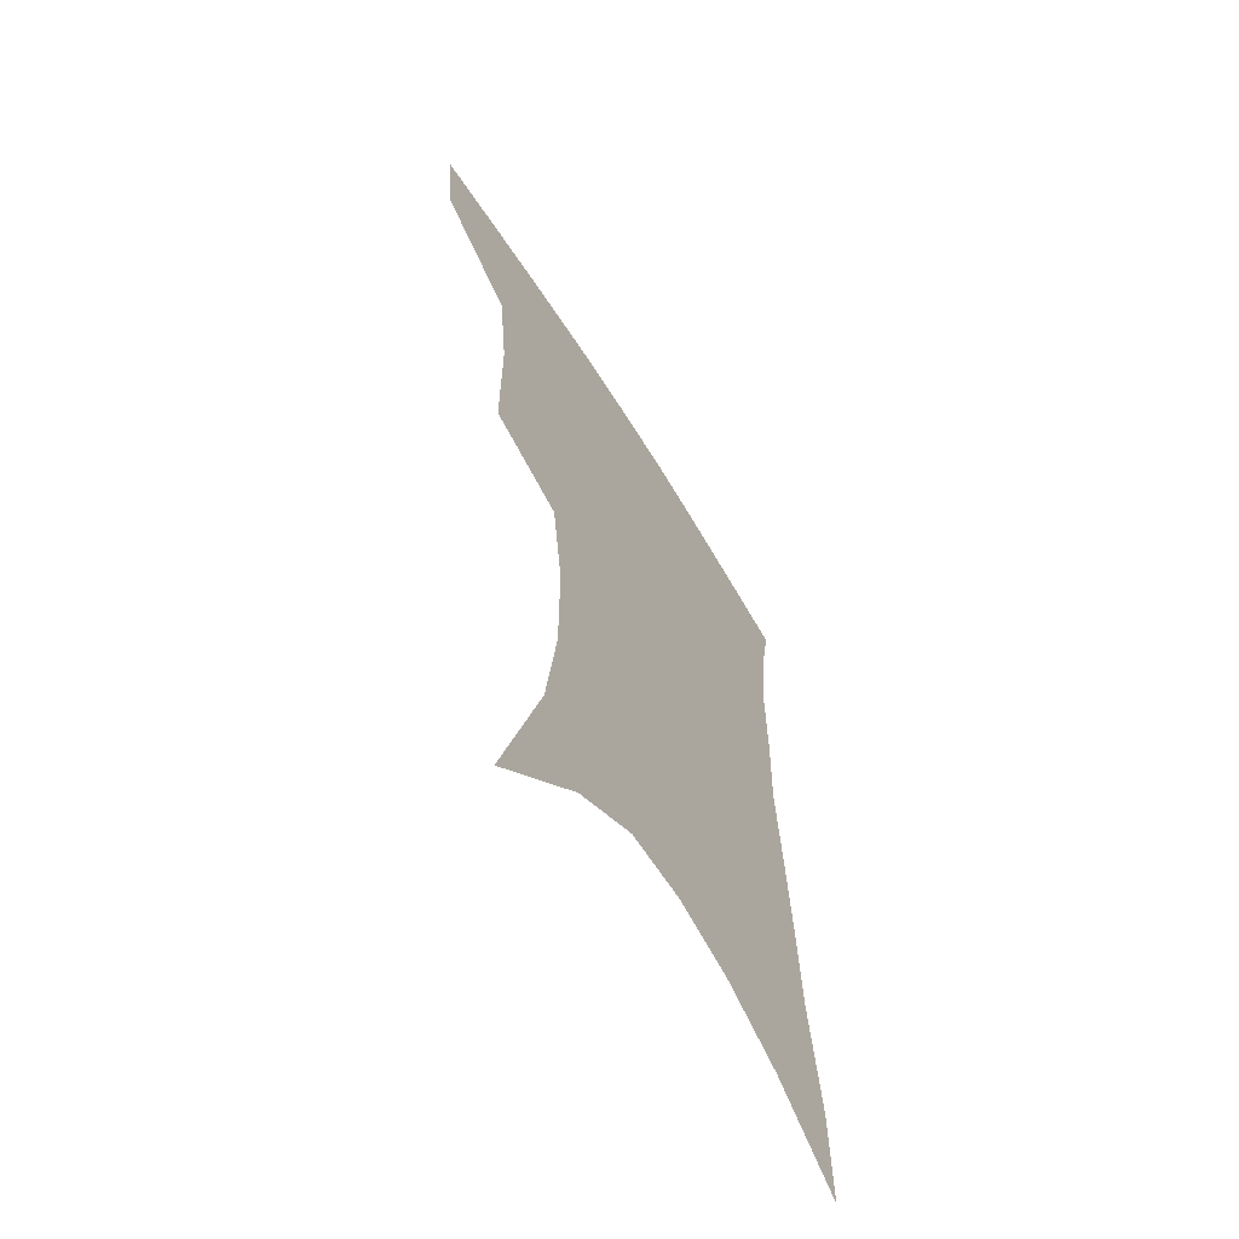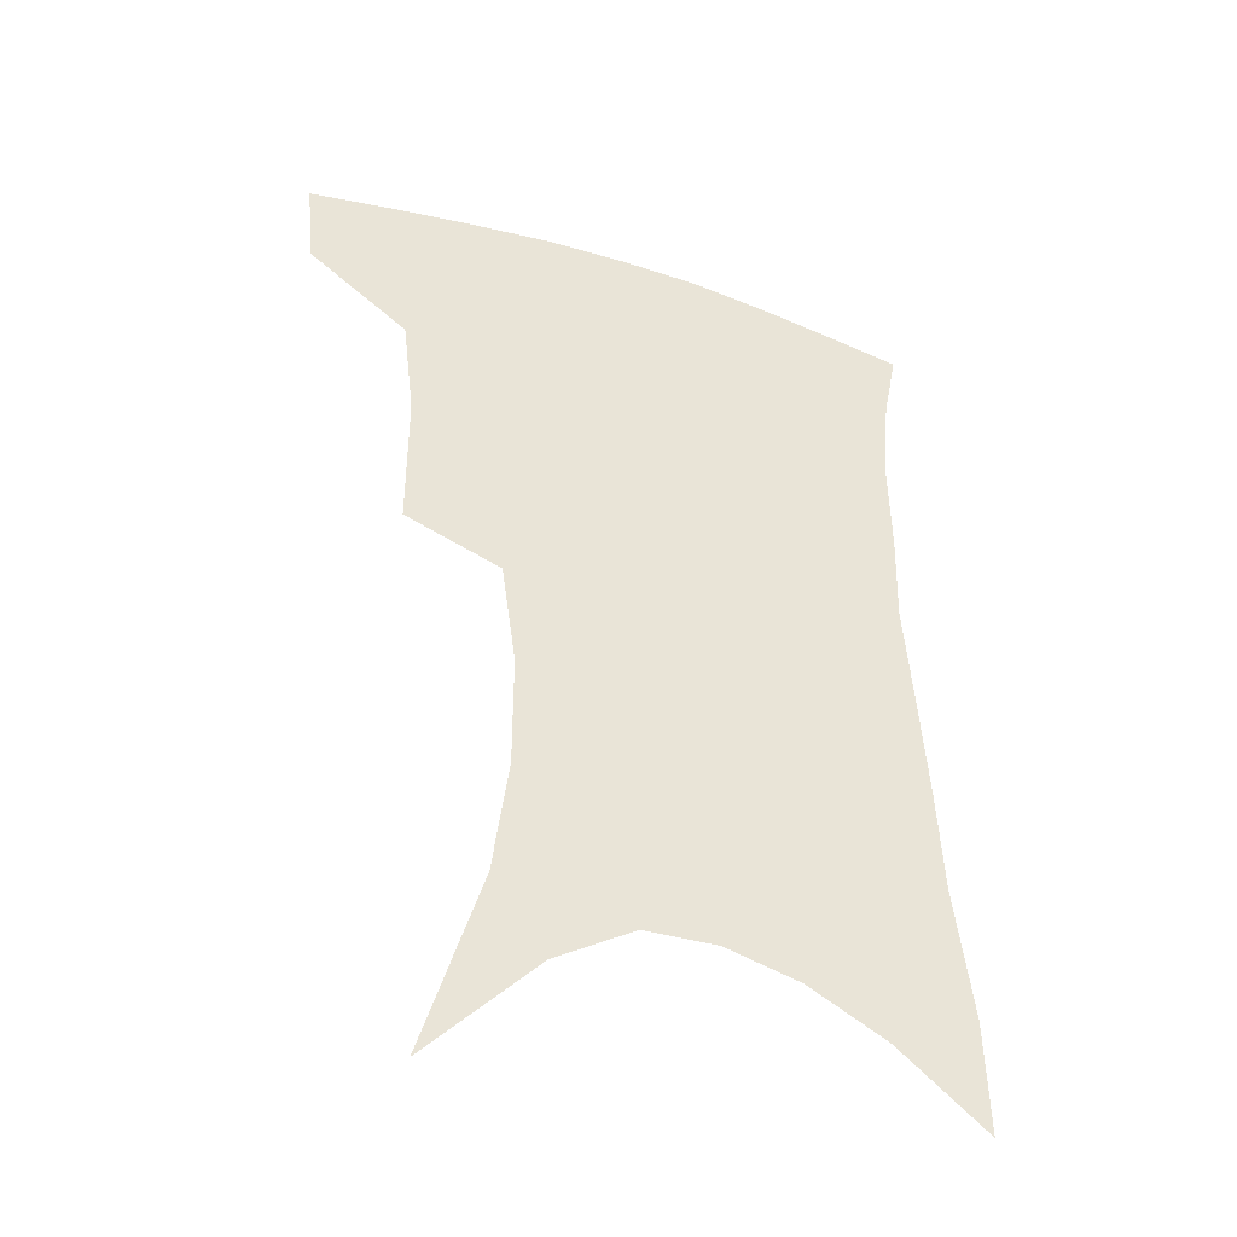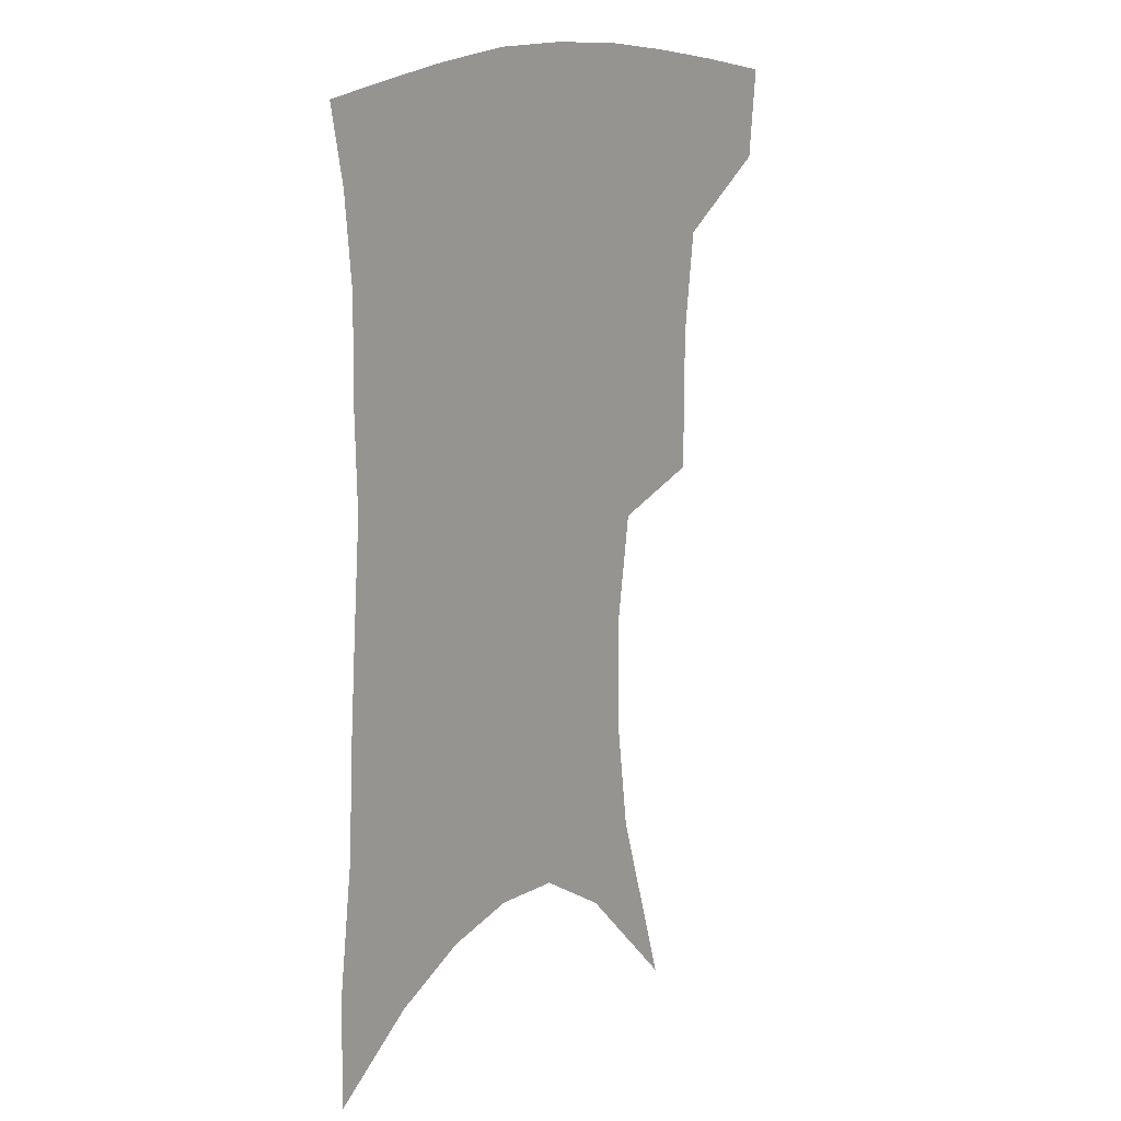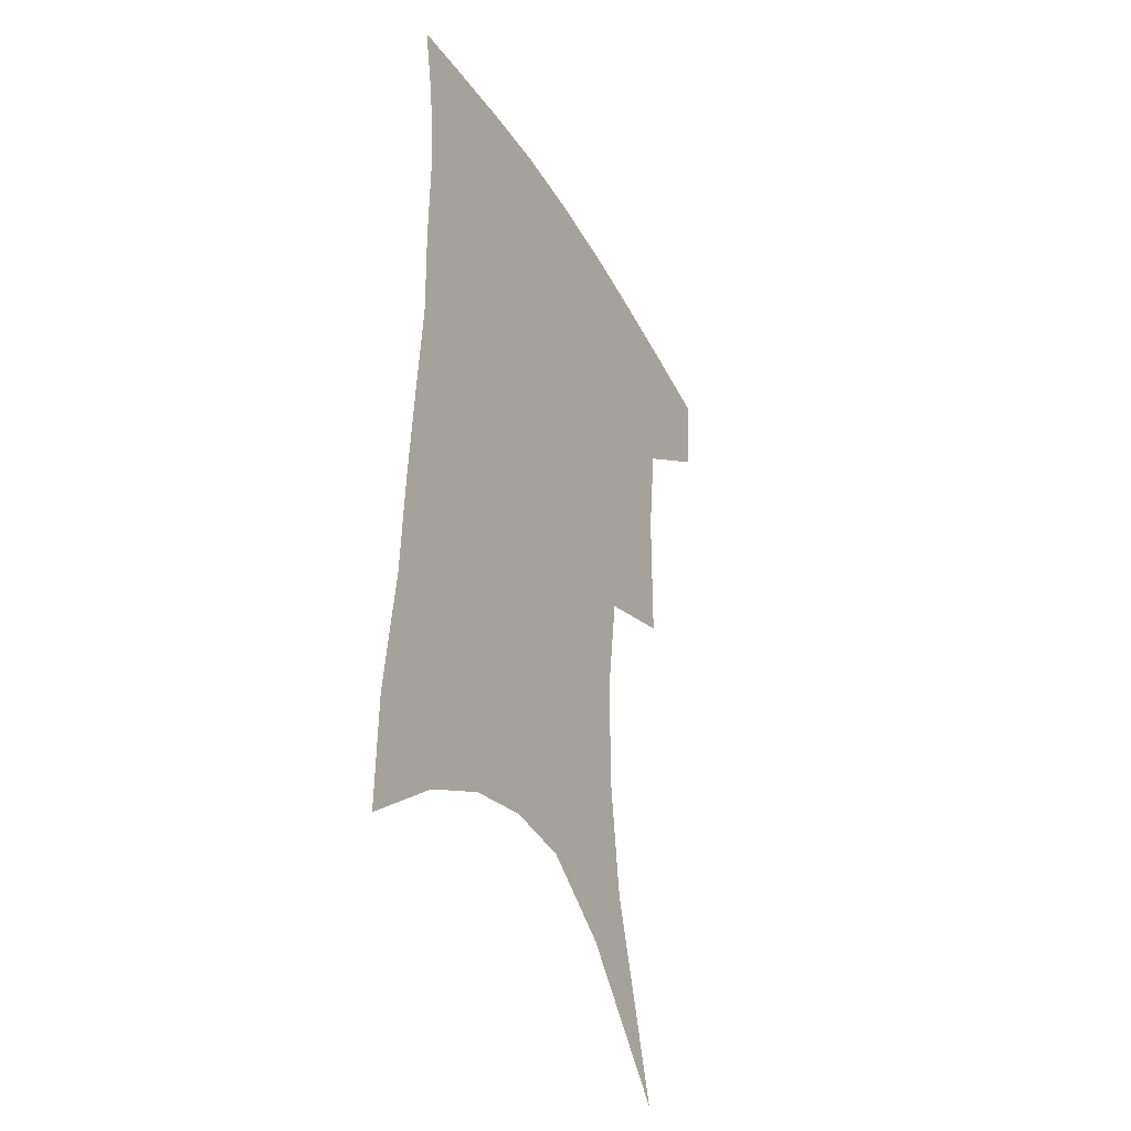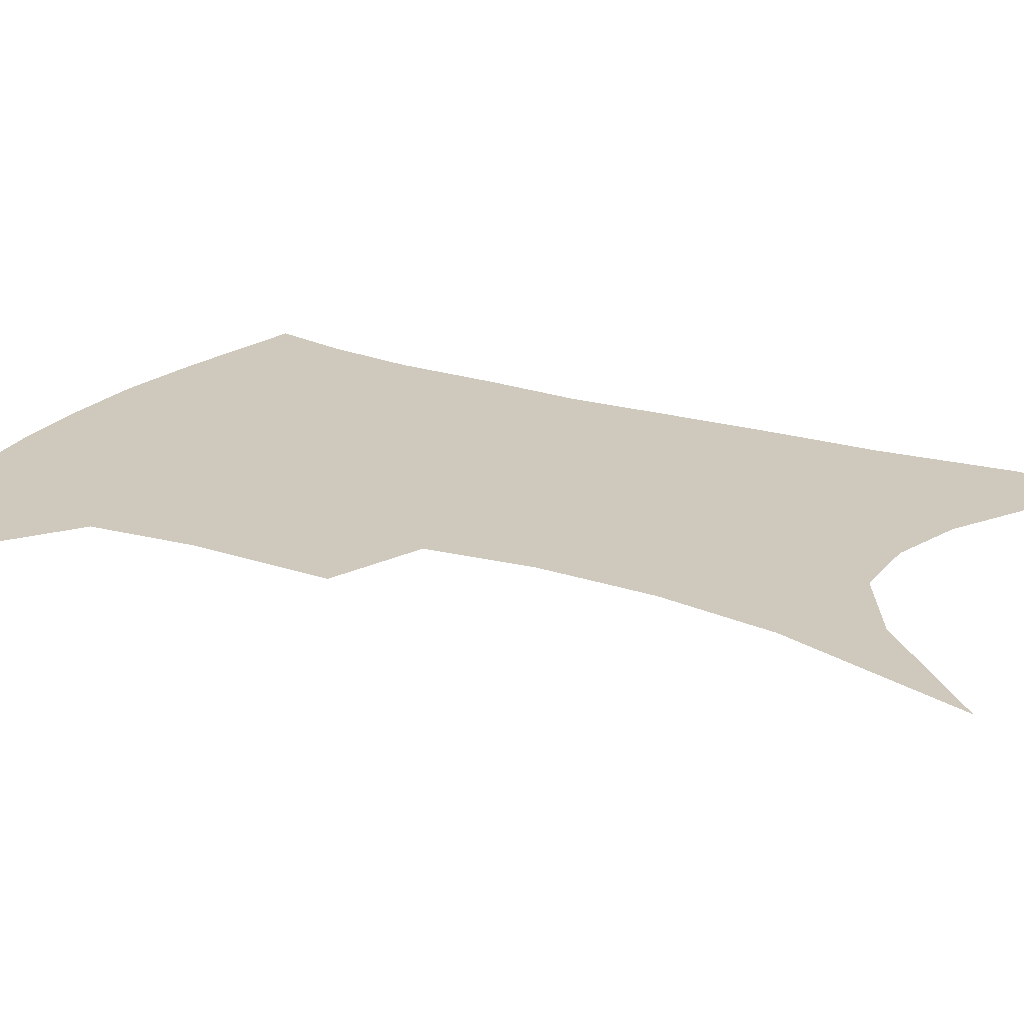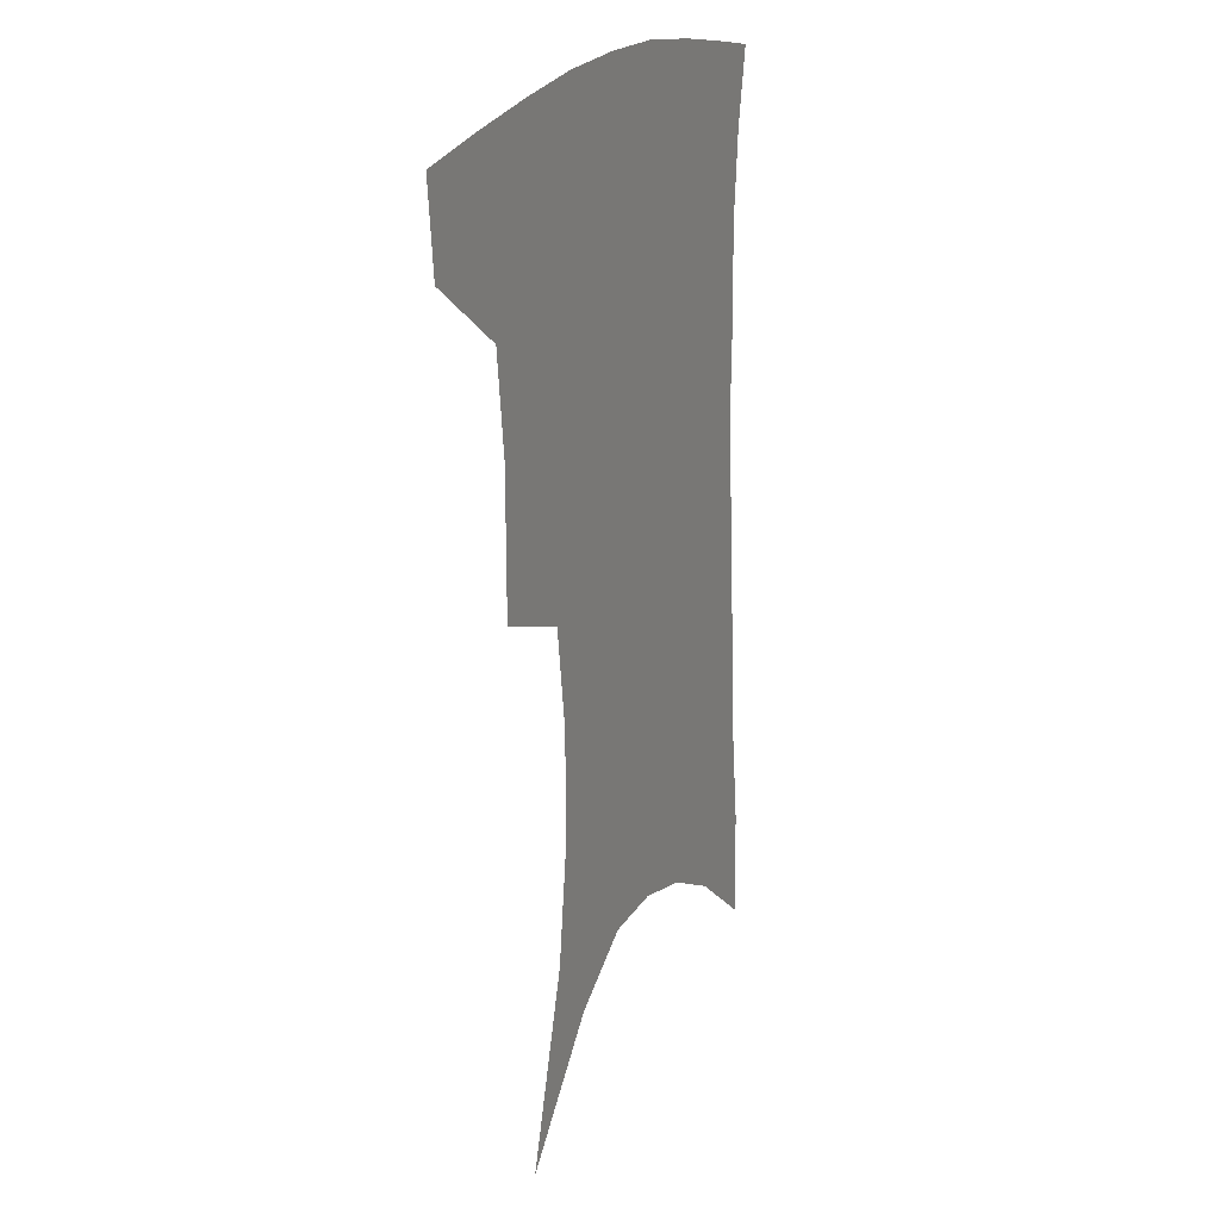
<metadata>
{"format":"obj","ext":"obj","renderer":"f3d","projection":"perspective","resolution":1024,"background":"white","views":[{"elev":-62.9,"azim":-58.5,"up":"+Y"},{"elev":-42.7,"azim":-21.0,"up":"+Y"},{"elev":15.1,"azim":128.7,"up":"+Y"},{"elev":-37.8,"azim":116.9,"up":"+Y"},{"elev":22.4,"azim":-59.4,"up":"+Z"},{"elev":21.2,"azim":-65.5,"up":"+Y"}]}
</metadata>
<code>
v 466.9 380.9 0
v 463.9 410.3 0
v 503.5 277.3 0
v 503.4 324.2 0
v 499.5 357.9 0
v 495.9 387.5 0
v 491.4 415 0
v 516.2 92.93 0
v 534.7 155.2 0
v 539.6 193.8 0
v 539.6 231.6 0
v 534.8 266 0
v 531 304.4 0
v 528.7 337.6 0
v 526.1 366.2 0
v 522.6 392.1 0
v 518.8 419 0
v 551.7 131.1 0
v 561 179.1 0
v 561.5 214.7 0
v 559.6 248.7 0
v 556 280 0
v 553.3 311.3 0
v 552.4 343.9 0
v 550.8 369.9 0
v 549.3 395.3 0
v 546 422.2 0
v 577.3 147.2 0
v 581.2 185.6 0
v 581.1 224.2 0
v 579.2 256.5 0
v 577 287.5 0
v 576 320.1 0
v 575.4 347.5 0
v 575.6 373.5 0
v 574.6 397 0
v 573 423.4 0
v 600.9 147.9 0
v 601.6 189.7 0
v 600.7 222.1 0
v 598.9 256 0
v 597.4 291.6 0
v 597 321.6 0
v 597.4 348.8 0
v 598.4 373.5 0
v 599.4 397 0
v 599.3 422.9 0
v 624.9 141.7 0
v 622.8 184.1 0
v 620.2 224.7 0
v 618.6 258 0
v 617.9 288.4 0
v 618.1 317.2 0
v 618.6 346.8 0
v 620.8 371.8 0
v 623.7 395.6 0
v 626.6 419.4 0
v 650 128.5 0
v 645.8 173.3 0
v 642.1 214.1 0
v 640.5 247.9 0
v 639.1 280.8 0
v 639.1 311.1 0
v 641.3 337.9 0
v 643 366.9 0
v 646.1 393.1 0
v 650.6 415.5 0
v 678.6 105.5 0
v 677.9 142.4 0
v 672.6 185.9 0
v 670.8 220.7 0
v 668.3 256 0
v 665.6 291.6 0
v 666.4 321.9 0
v 665.8 357 0
v 668.5 386.4 0
v 673.1 411.4 0
v 691 451 0
f 5 6 1
f 1 6 2
f 6 7 2
f 12 13 3
f 3 13 4
f 13 14 4
f 4 14 5
f 14 15 5
f 5 15 6
f 15 16 6
f 6 16 7
f 16 17 7
f 8 18 9
f 18 19 9
f 9 19 10
f 19 20 10
f 10 20 11
f 20 21 11
f 11 21 12
f 21 22 12
f 12 22 13
f 22 23 13
f 13 23 14
f 23 24 14
f 14 24 15
f 24 25 15
f 15 25 16
f 25 26 16
f 16 26 17
f 26 27 17
f 18 28 19
f 28 29 19
f 19 29 20
f 29 30 20
f 20 30 21
f 30 31 21
f 21 31 22
f 31 32 22
f 22 32 23
f 32 33 23
f 23 33 24
f 33 34 24
f 24 34 25
f 34 35 25
f 25 35 26
f 35 36 26
f 26 36 27
f 36 37 27
f 28 38 29
f 38 39 29
f 29 39 30
f 39 40 30
f 30 40 31
f 40 41 31
f 31 41 32
f 41 42 32
f 32 42 33
f 42 43 33
f 33 43 34
f 43 44 34
f 34 44 35
f 44 45 35
f 35 45 36
f 45 46 36
f 36 46 37
f 46 47 37
f 38 48 39
f 48 49 39
f 39 49 40
f 49 50 40
f 40 50 41
f 50 51 41
f 41 51 42
f 51 52 42
f 42 52 43
f 52 53 43
f 43 53 44
f 53 54 44
f 44 54 45
f 54 55 45
f 45 55 46
f 55 56 46
f 46 56 47
f 56 57 47
f 48 58 49
f 58 59 49
f 49 59 50
f 59 60 50
f 50 60 51
f 60 61 51
f 51 61 52
f 61 62 52
f 52 62 53
f 62 63 53
f 53 63 54
f 63 64 54
f 54 64 55
f 64 65 55
f 55 65 56
f 65 66 56
f 56 66 57
f 66 67 57
f 58 68 59
f 68 69 59
f 59 69 60
f 69 70 60
f 60 70 61
f 70 71 61
f 61 71 62
f 71 72 62
f 62 72 63
f 72 73 63
f 63 73 64
f 73 74 64
f 64 74 65
f 74 75 65
f 65 75 66
f 75 76 66
f 66 76 67
f 76 77 67

</code>
